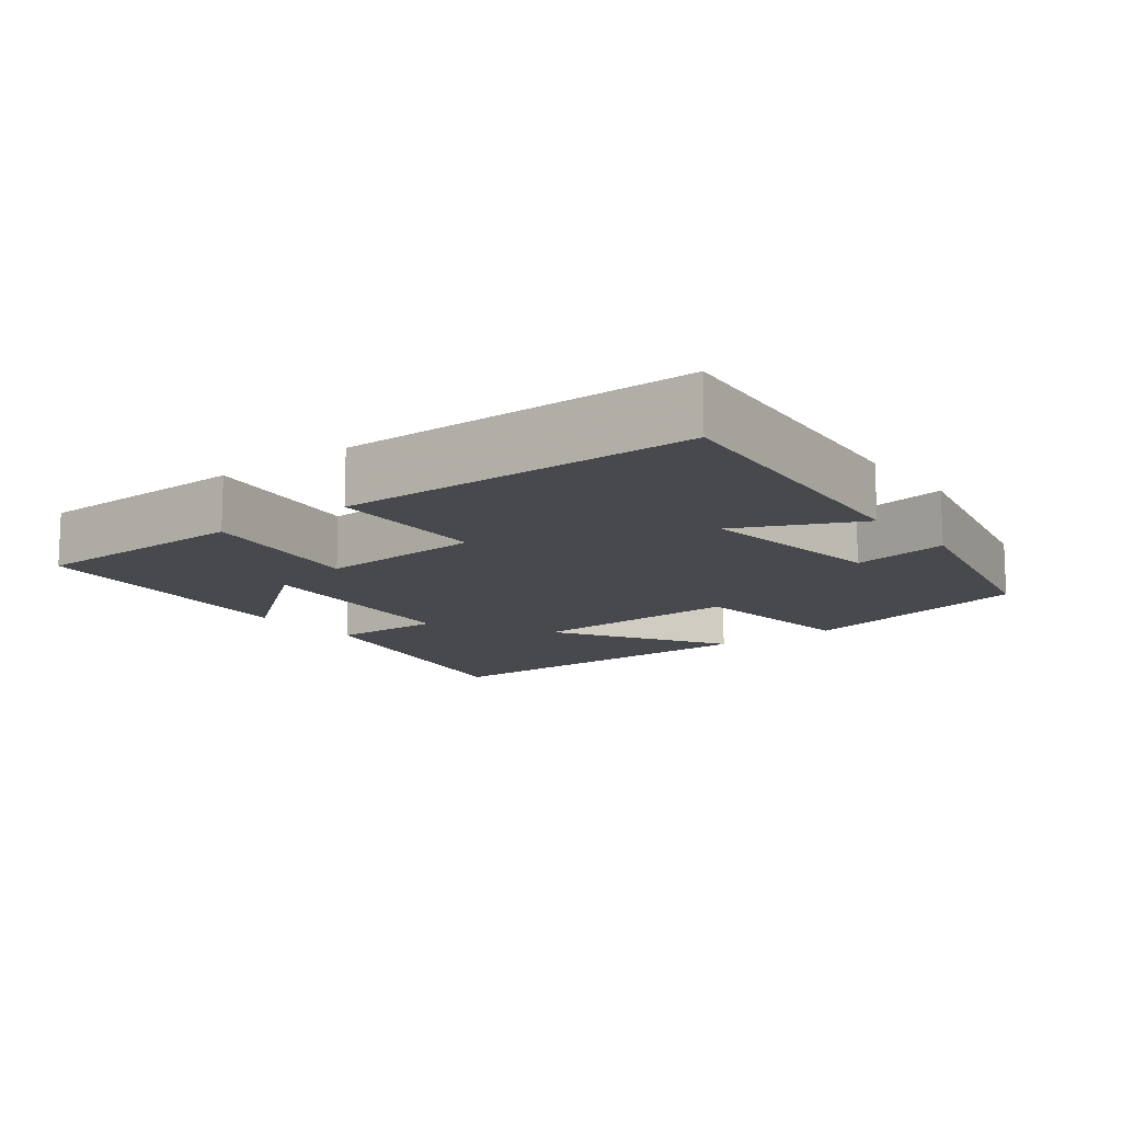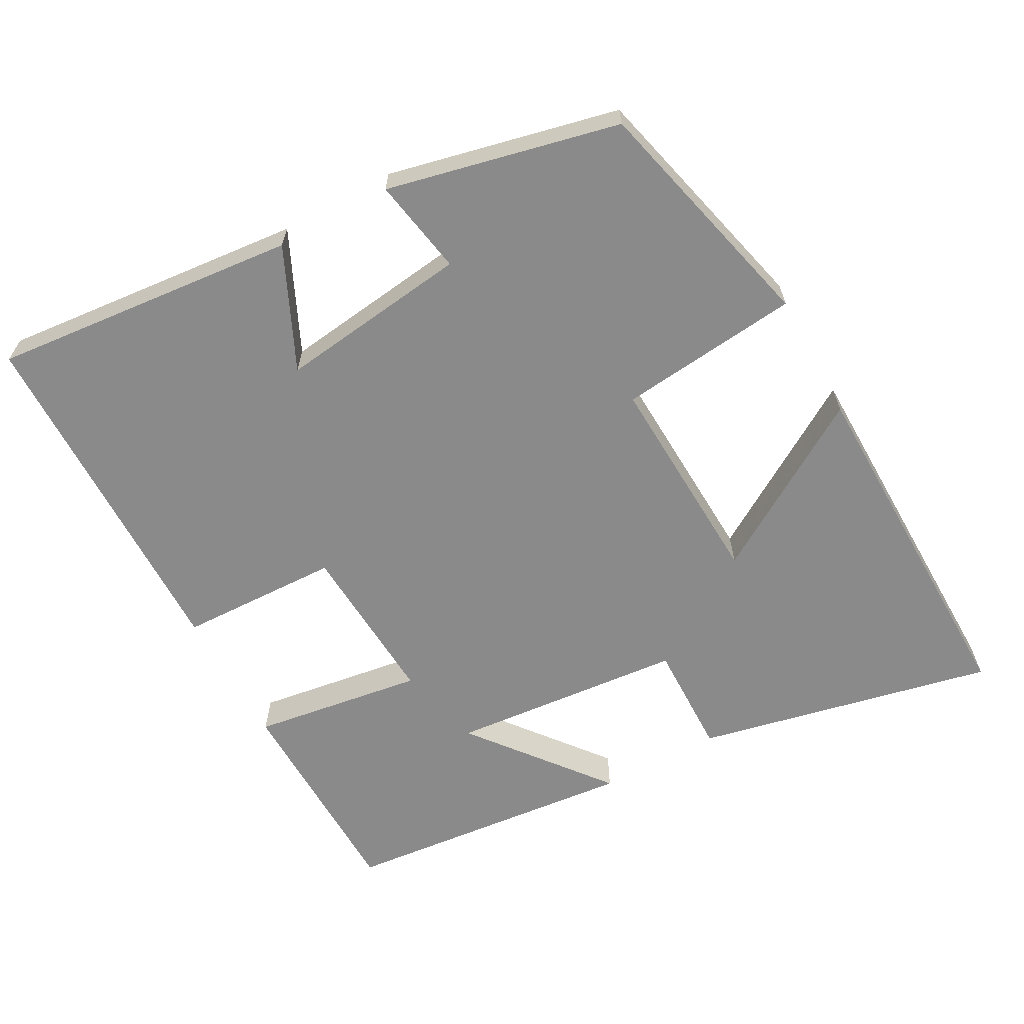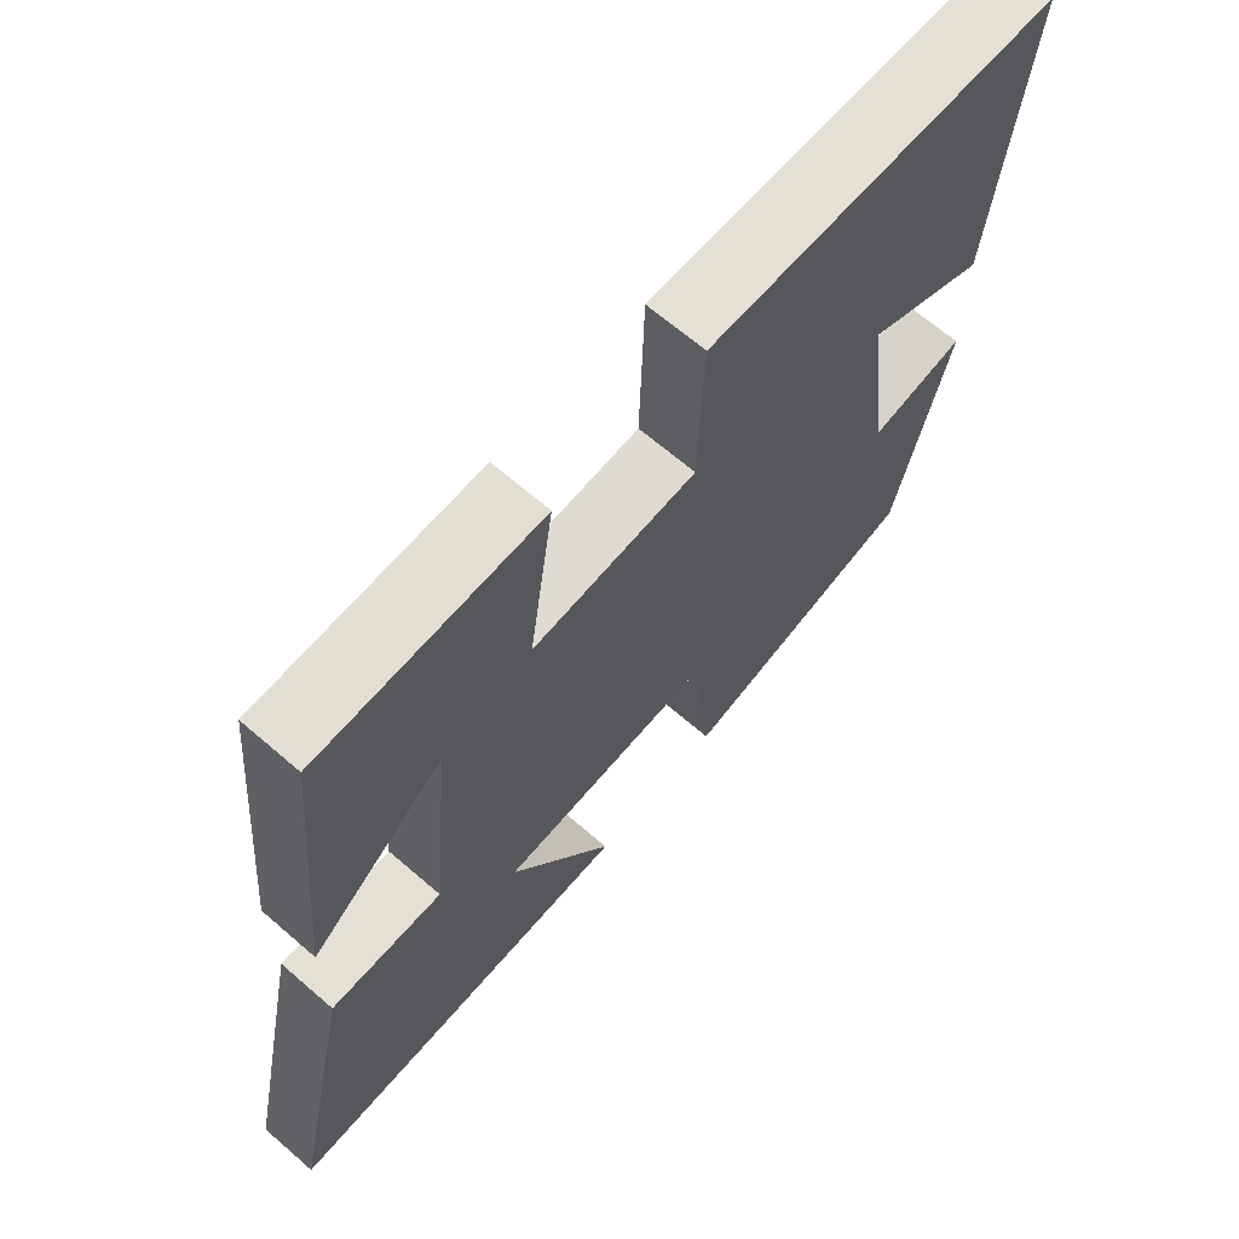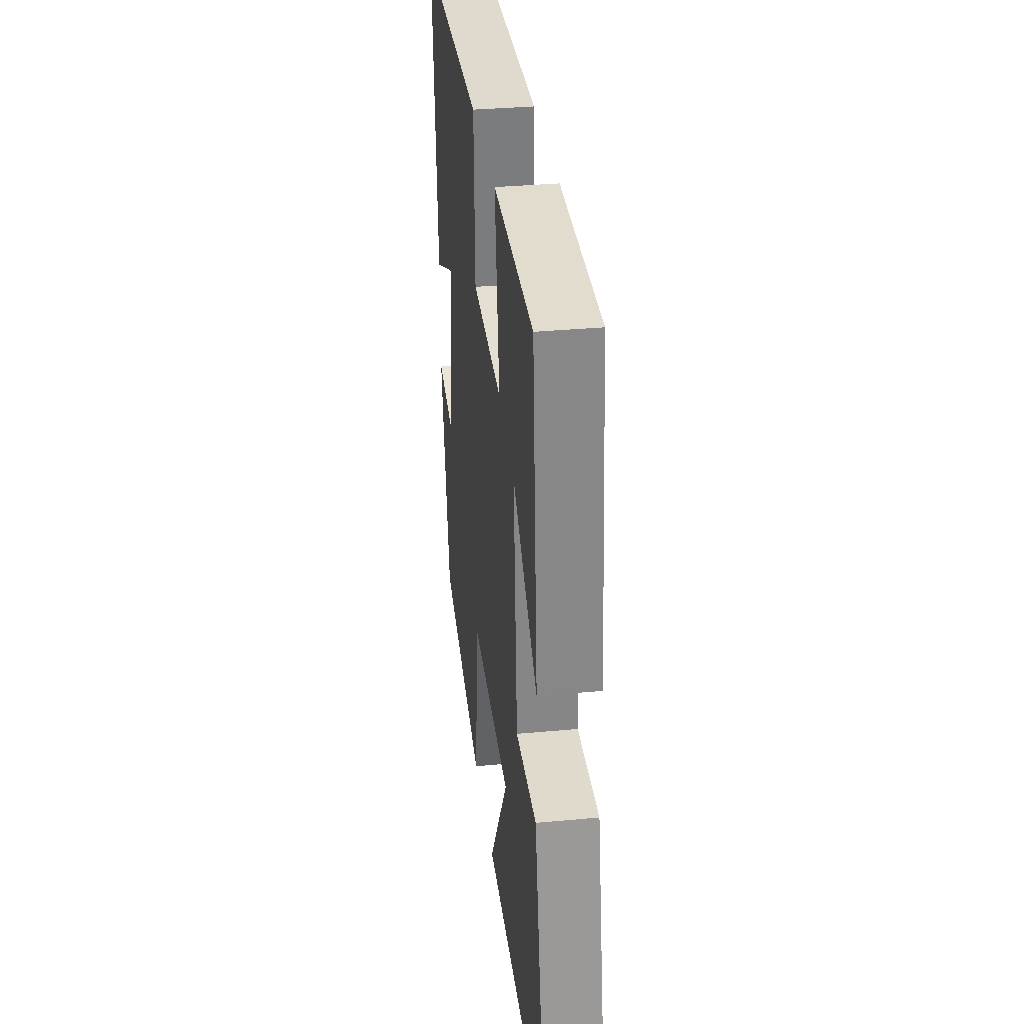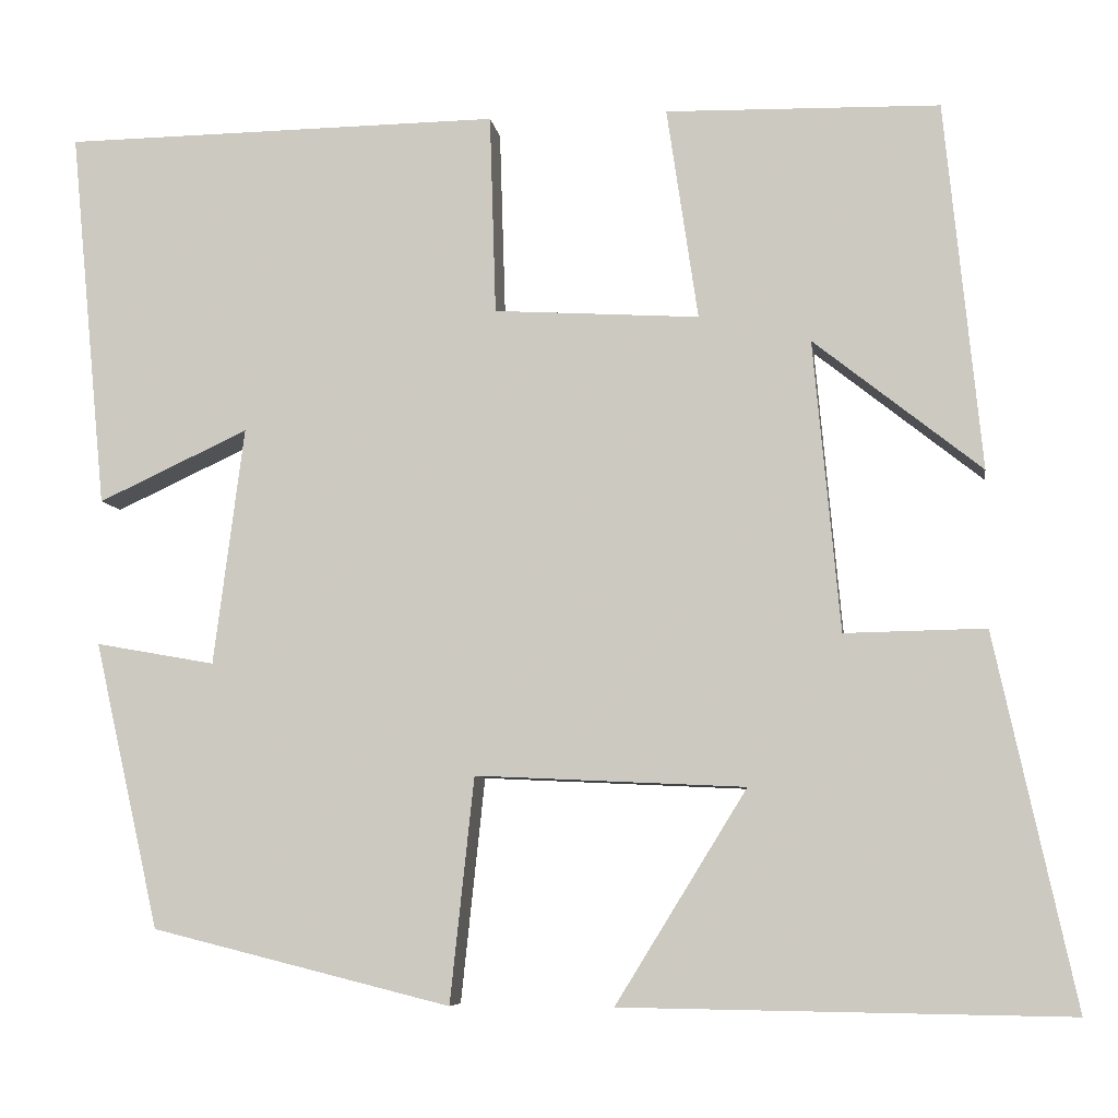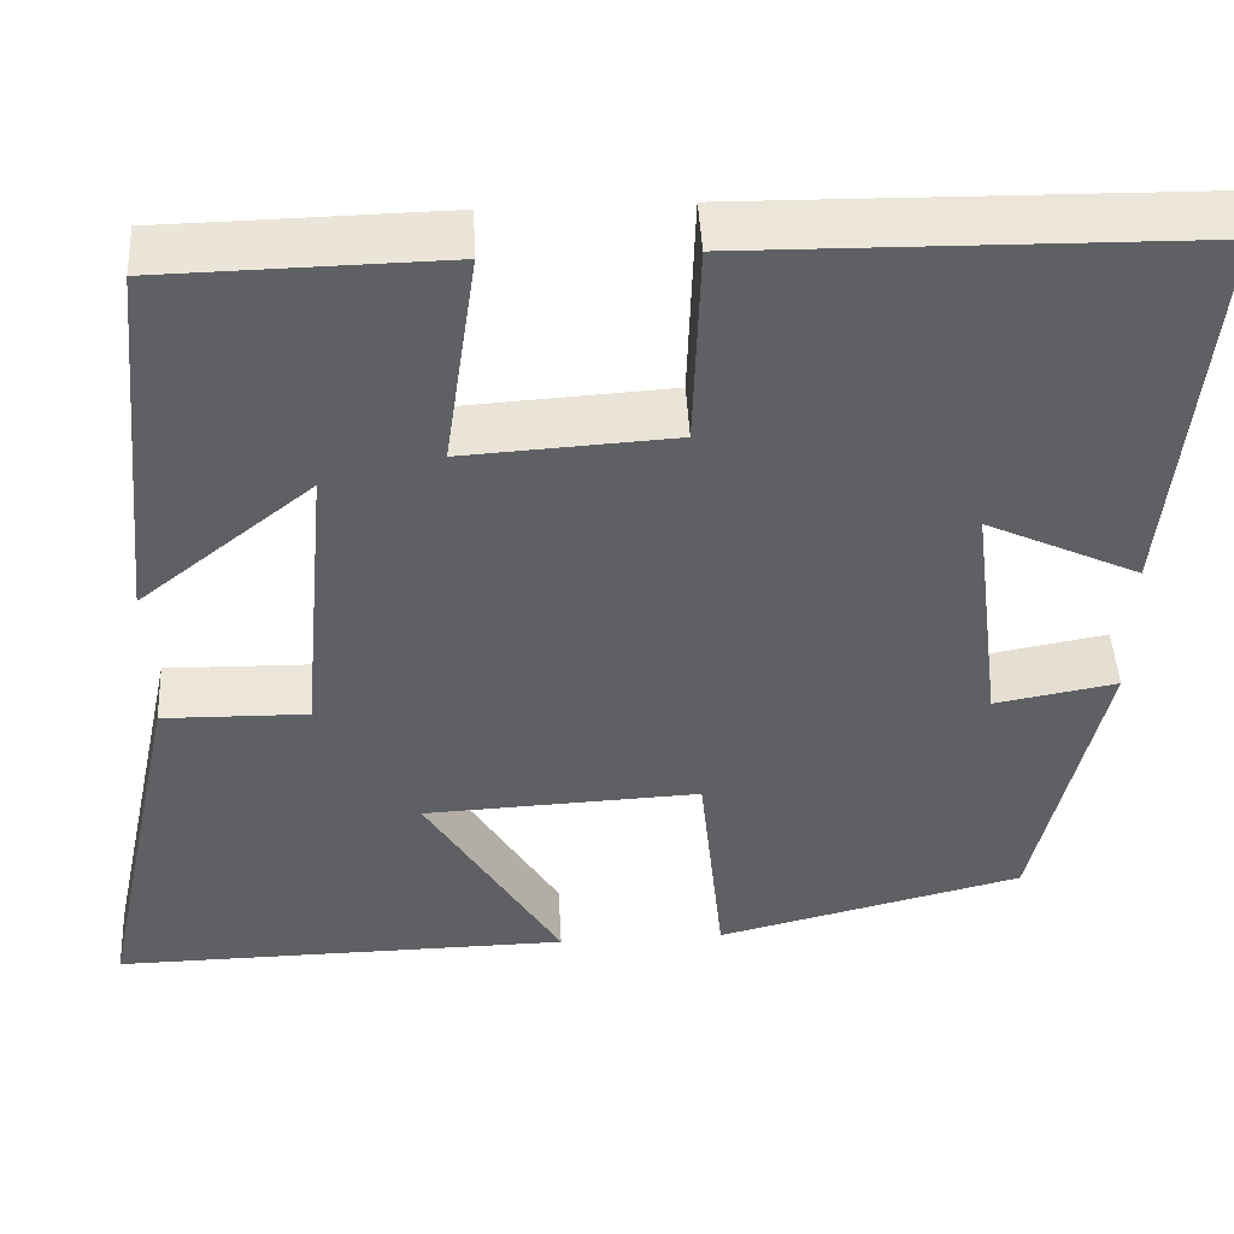
<metadata>
{"format":"obj","ext":"obj","renderer":"f3d","projection":"perspective","resolution":1024,"background":"white","views":[{"elev":-12.5,"azim":37.6,"up":"+Y"},{"elev":-63.4,"azim":118.7,"up":"+Y"},{"elev":66.5,"azim":-49.1,"up":"+Z"},{"elev":33.6,"azim":-97.3,"up":"+Z"},{"elev":-7.1,"azim":-171.9,"up":"+Z"},{"elev":46.5,"azim":-3.0,"up":"+Z"}]}
</metadata>
<code>
v 0.541 0.07 0.493
v 0.5 0.07 0.068
v 0.332 0.07 0.146
v 0.366 0.07 -0.12
v 0.5 0.07 -0.096
v 0.427 0.07 -0.417
v 0.092 0.07 -0.5
v 0.065 0.07 -0.248
v -0.237 0.07 -0.262
v -0.09 0.07 -0.5
v -0.59 0.07 -0.507
v -0.5 0.07 -0.092
v -0.342 0.07 -0.095
v -0.312 0.07 0.231
v -0.5 0.07 0.082
v -0.459 0.07 0.494
v -0.152 0.07 0.5
v -0.187 0.07 0.262
v 0.043 0.07 0.276
v 0.05 0.07 0.5
v 0.541 0 0.493
v 0.5 0 0.068
v 0.332 0 0.146
v 0.366 0 -0.12
v 0.5 0 -0.096
v 0.427 0 -0.417
v 0.092 0 -0.5
v 0.065 0 -0.248
v -0.237 0 -0.262
v -0.09 0 -0.5
v -0.59 0 -0.507
v -0.5 0 -0.092
v -0.342 0 -0.095
v -0.312 0 0.231
v -0.5 0 0.082
v -0.459 0 0.494
v -0.152 0 0.5
v -0.187 0 0.262
v 0.043 0 0.276
v 0.05 0 0.5
f 19 20 1
f 16 17 18
f 14 15 16
f 14 16 18
f 13 14 18 19
f 9 10 11 12
f 8 9 12 13
f 5 6 7 8
f 4 5 8
f 3 4 8 13
f 1 2 3
f 1 3 13 19
f 21 40 39
f 38 37 36
f 36 35 34
f 38 36 34
f 39 38 34 33
f 32 31 30 29
f 33 32 29 28
f 28 27 26 25
f 28 25 24
f 33 28 24 23
f 23 22 21
f 39 33 23 21
f 1 21 22 2
f 2 22 23 3
f 3 23 24 4
f 4 24 25 5
f 5 25 26 6
f 6 26 27 7
f 7 27 28 8
f 8 28 29 9
f 9 29 30 10
f 10 30 31 11
f 11 31 32 12
f 12 32 33 13
f 13 33 34 14
f 14 34 35 15
f 15 35 36 16
f 16 36 37 17
f 17 37 38 18
f 18 38 39 19
f 19 39 40 20
f 20 40 21 1

</code>
